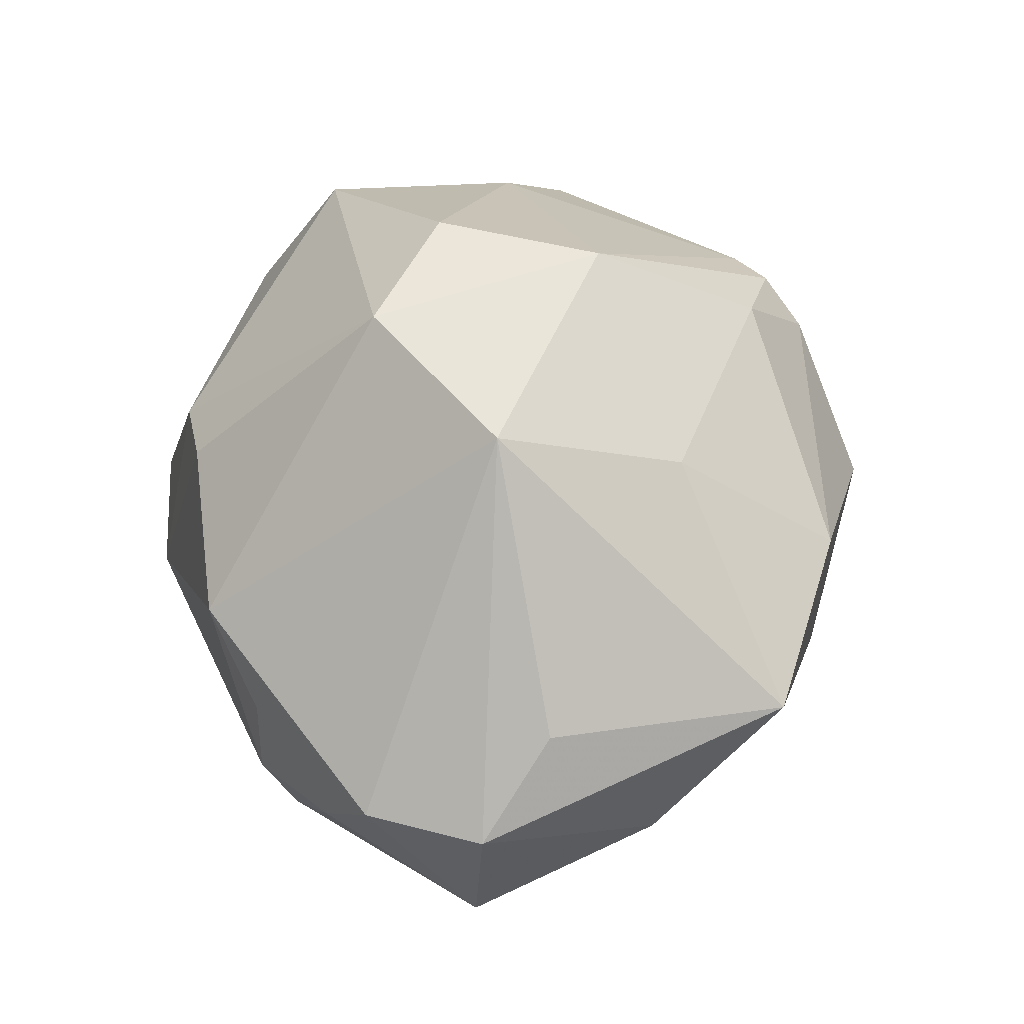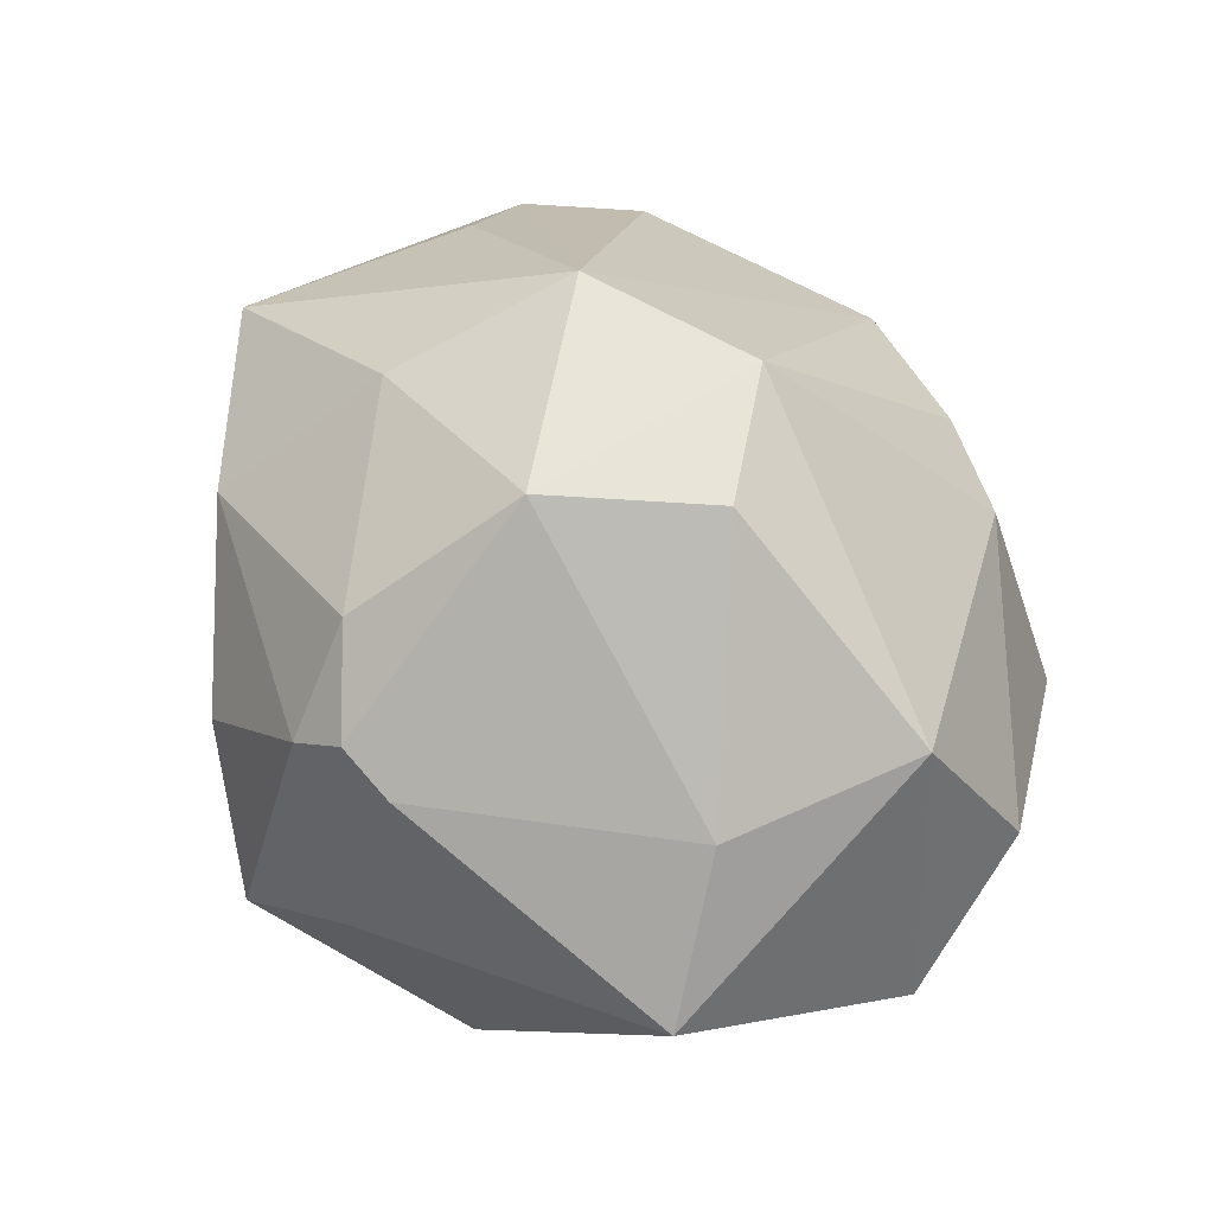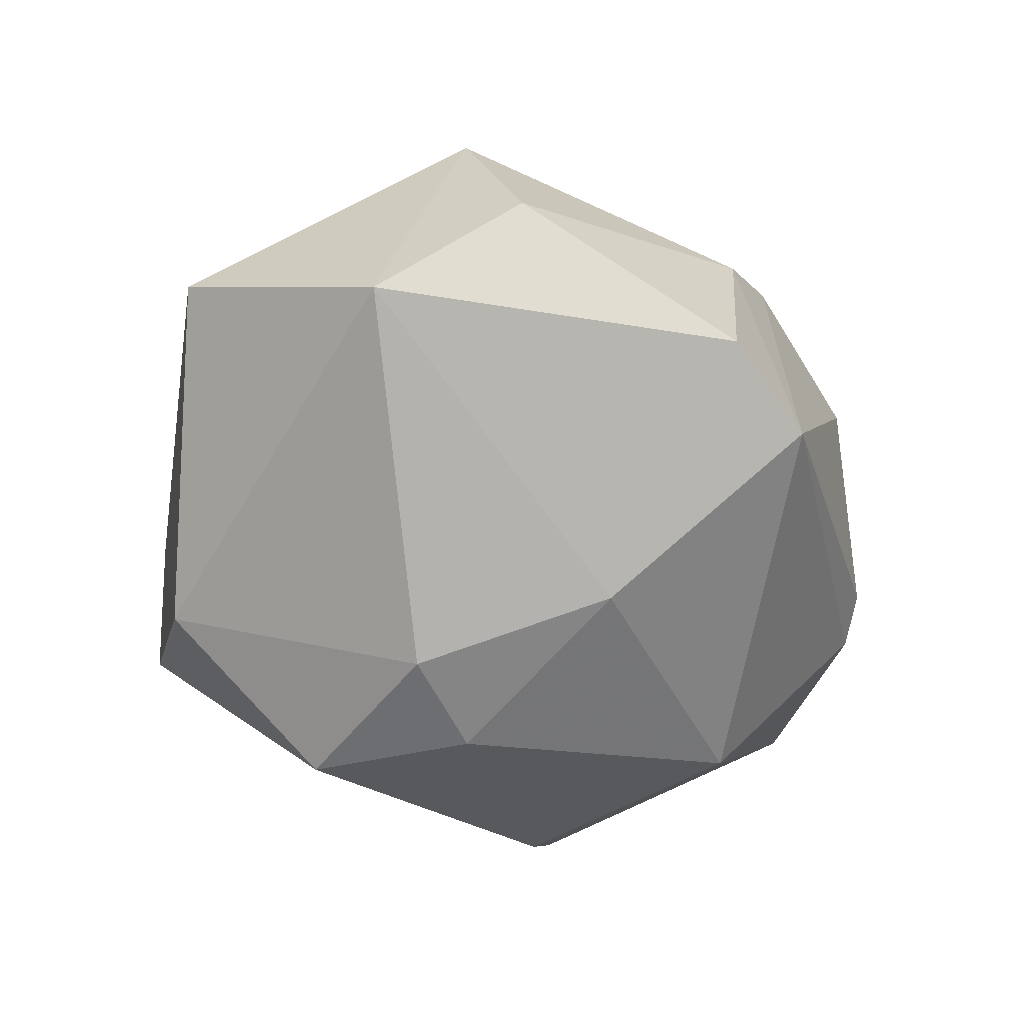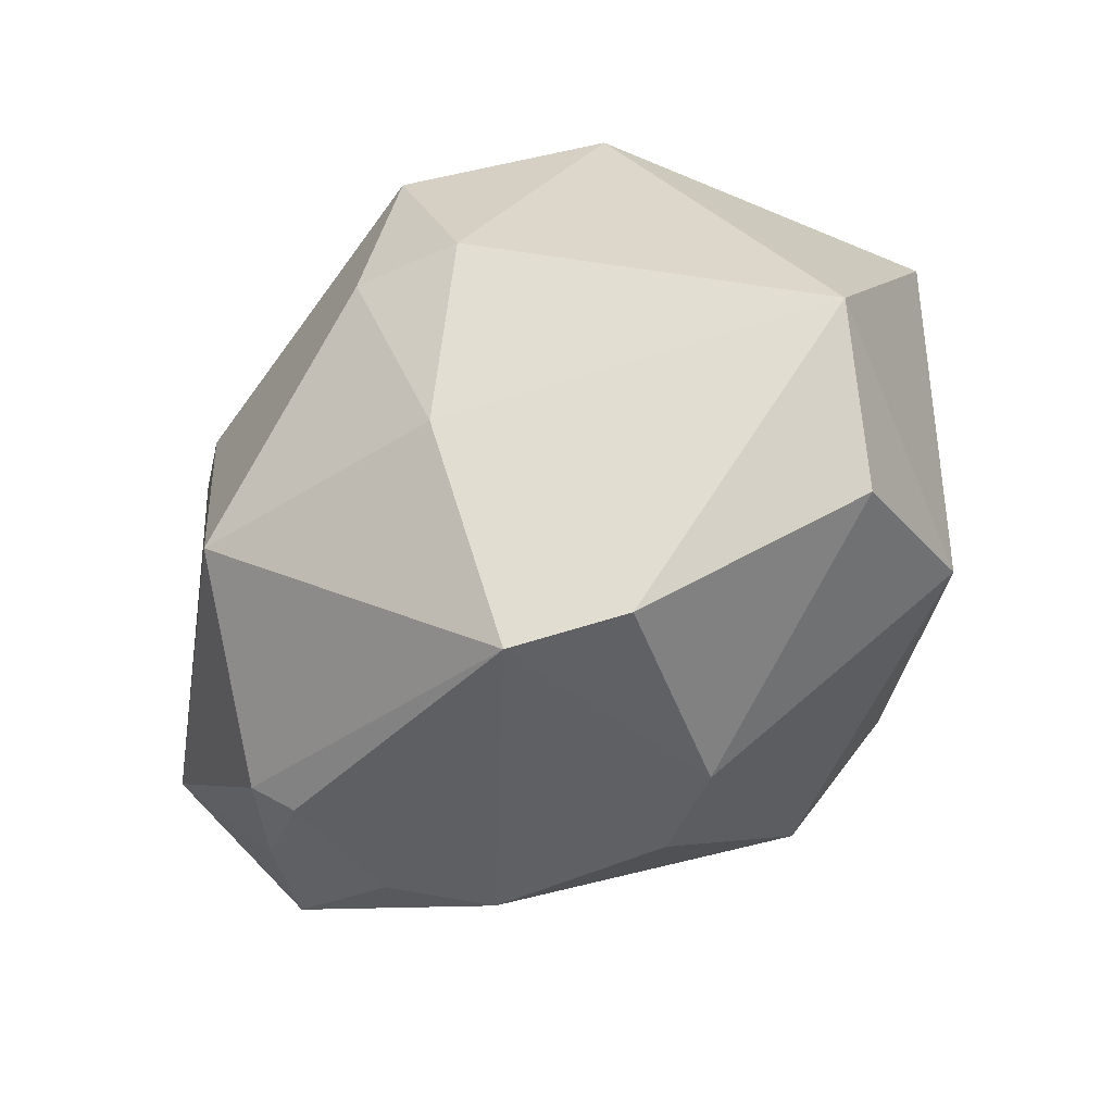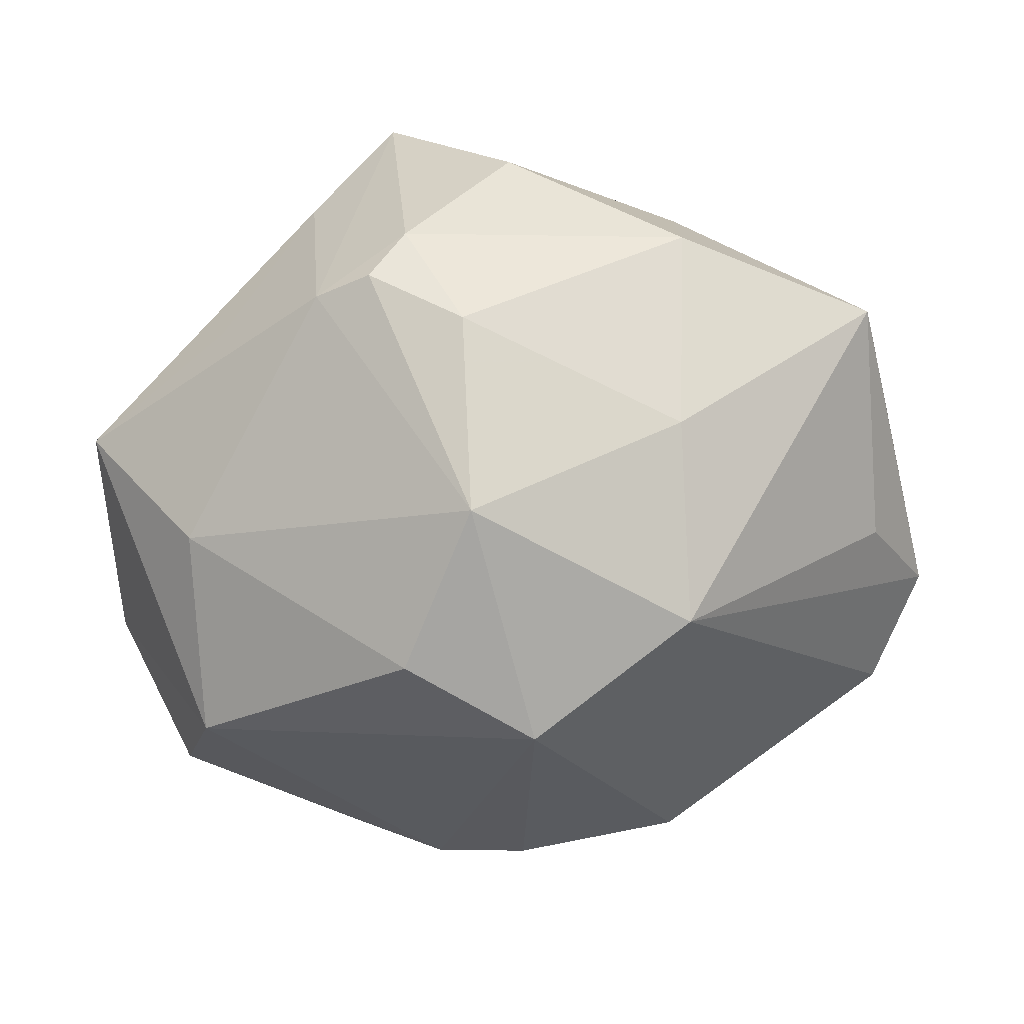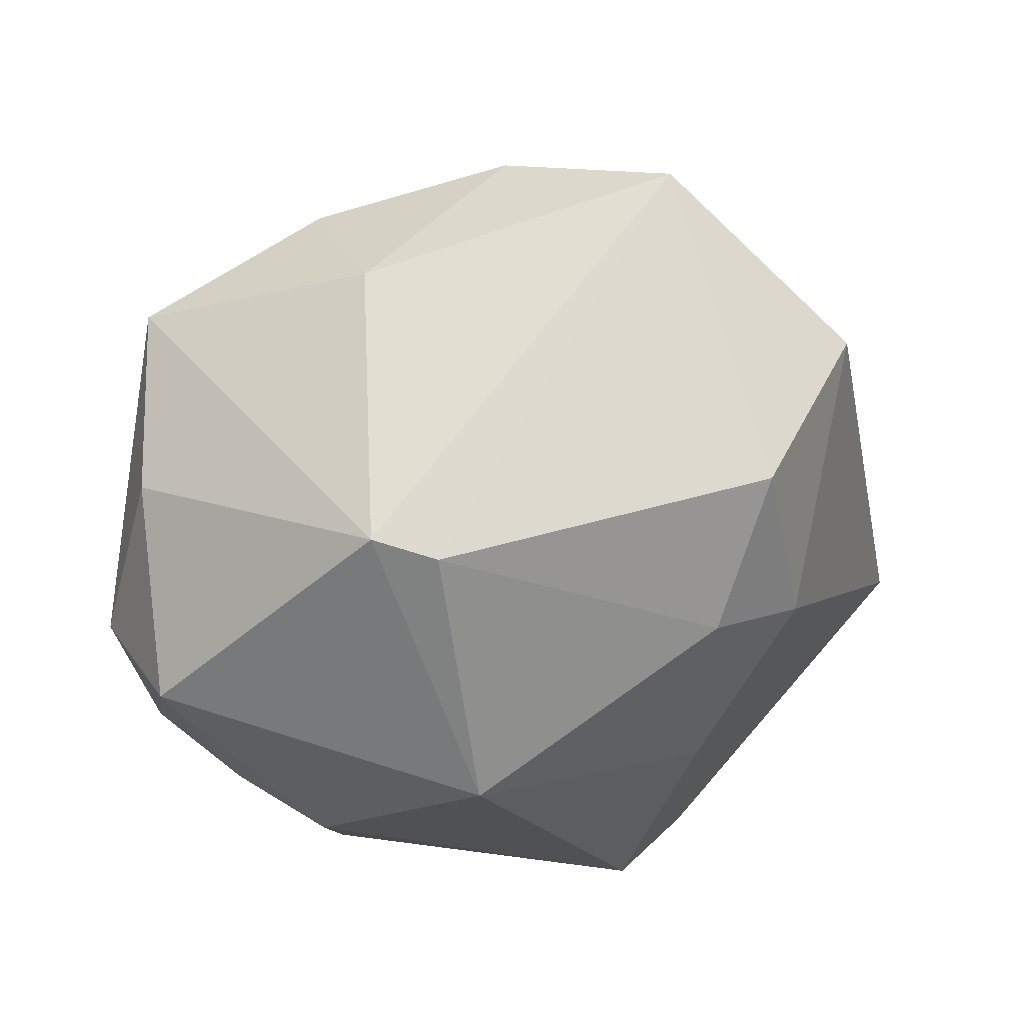
<metadata>
{"format":"obj","ext":"obj","renderer":"f3d","projection":"perspective","resolution":1024,"background":"white","views":[{"elev":53.7,"azim":85.0,"up":"+Z"},{"elev":59.9,"azim":-109.7,"up":"+Z"},{"elev":-39.9,"azim":-54.9,"up":"+Z"},{"elev":-58.7,"azim":-136.6,"up":"+Y"},{"elev":14.8,"azim":-4.4,"up":"+Y"},{"elev":25.6,"azim":155.3,"up":"+Y"}]}
</metadata>
<code>
v -0.01196 -0.006037 0.03325
v -0.006361 -0.03876 -0.0133
v -0.01449 0.02867 0.01869
v -0.005624 0.001162 -0.03302
v 0.04349 -0.006432 0.005409
v -0.007744 -0.03352 0.01113
v -0.02604 0.02266 -0.02097
v 0.03903 -0.01746 0.00485
v 0.02611 0.01315 -0.02415
v 0.04041 0.01061 0.0008699
v -0.03401 -0.02536 0.002891
v 0.03685 0.0006495 0.01309
v 0.03352 -0.0216 -0.003964
v 0.02735 -0.0249 -0.01185
v -0.01598 -0.0003861 -0.03022
v 0.02434 -0.02829 -0.008943
v 0.03519 0.02342 0.01282
v -0.005731 0.009306 0.03397
v -0.01952 0.02627 0.01648
v -0.01084 0.03206 0.01503
v 0.0006644 -0.03239 0.01473
v 0.01636 0.03111 0.01319
v -0.01609 -0.03763 -0.008089
v 0.01735 -0.01412 -0.02859
v -0.03246 0.002594 0.01709
v 0.0177 0.03049 -0.002509
v -0.04117 -0.01349 -0.007504
v 0.01667 -0.03189 0.009355
v 9.14e-05 0.03745 0.00316
v 0.01504 -0.002487 0.03204
v 0.0209 0.01155 -0.02758
v -0.01077 0.01603 -0.03316
v -0.01119 0.0391 -0.01073
v -0.008369 -0.01773 -0.02512
v -0.005855 0.02544 0.02396
v -0.03134 -0.01656 0.01889
v -0.04227 0.009711 0.00508
v 0.02488 -0.02781 0.003144
v 0.01474 0.0154 0.02587
v 0.0002199 -0.01329 0.03354
v -0.02897 0.02091 0.006221
v -0.01963 0.03167 -0.003821
v 0.04276 -0.007171 -0.009177
f 37 27 36
f 18 40 30
f 22 29 20
f 22 17 26
f 26 29 22
f 37 36 25
f 18 19 25
f 25 19 37
f 40 36 6
f 23 2 6
f 11 27 23
f 11 36 27
f 23 6 11
f 11 6 36
f 8 43 5
f 5 30 8
f 13 43 8
f 24 43 14
f 14 2 24
f 16 2 14
f 14 13 16
f 43 13 14
f 26 17 9
f 9 43 24
f 3 19 18
f 20 19 3
f 33 29 26
f 26 9 33
f 20 29 33
f 33 19 20
f 17 22 39
f 18 30 39
f 39 30 17
f 1 25 36
f 1 36 40
f 18 25 1
f 1 40 18
f 28 2 16
f 8 30 28
f 28 30 40
f 17 5 10
f 10 5 43
f 10 9 17
f 43 9 10
f 17 30 12
f 12 5 17
f 30 5 12
f 31 9 24
f 32 33 31
f 31 33 9
f 35 22 20
f 20 3 35
f 35 3 18
f 18 39 35
f 35 39 22
f 7 33 32
f 7 27 37
f 7 15 27
f 32 15 7
f 19 33 42
f 42 7 37
f 33 7 42
f 24 2 34
f 27 15 34
f 23 27 34
f 34 2 23
f 21 6 2
f 2 28 21
f 40 6 21
f 21 28 40
f 8 28 38
f 38 28 16
f 38 13 8
f 16 13 38
f 37 19 41
f 41 42 37
f 19 42 41
f 24 34 4
f 4 34 15
f 4 15 32
f 4 31 24
f 32 31 4

</code>
